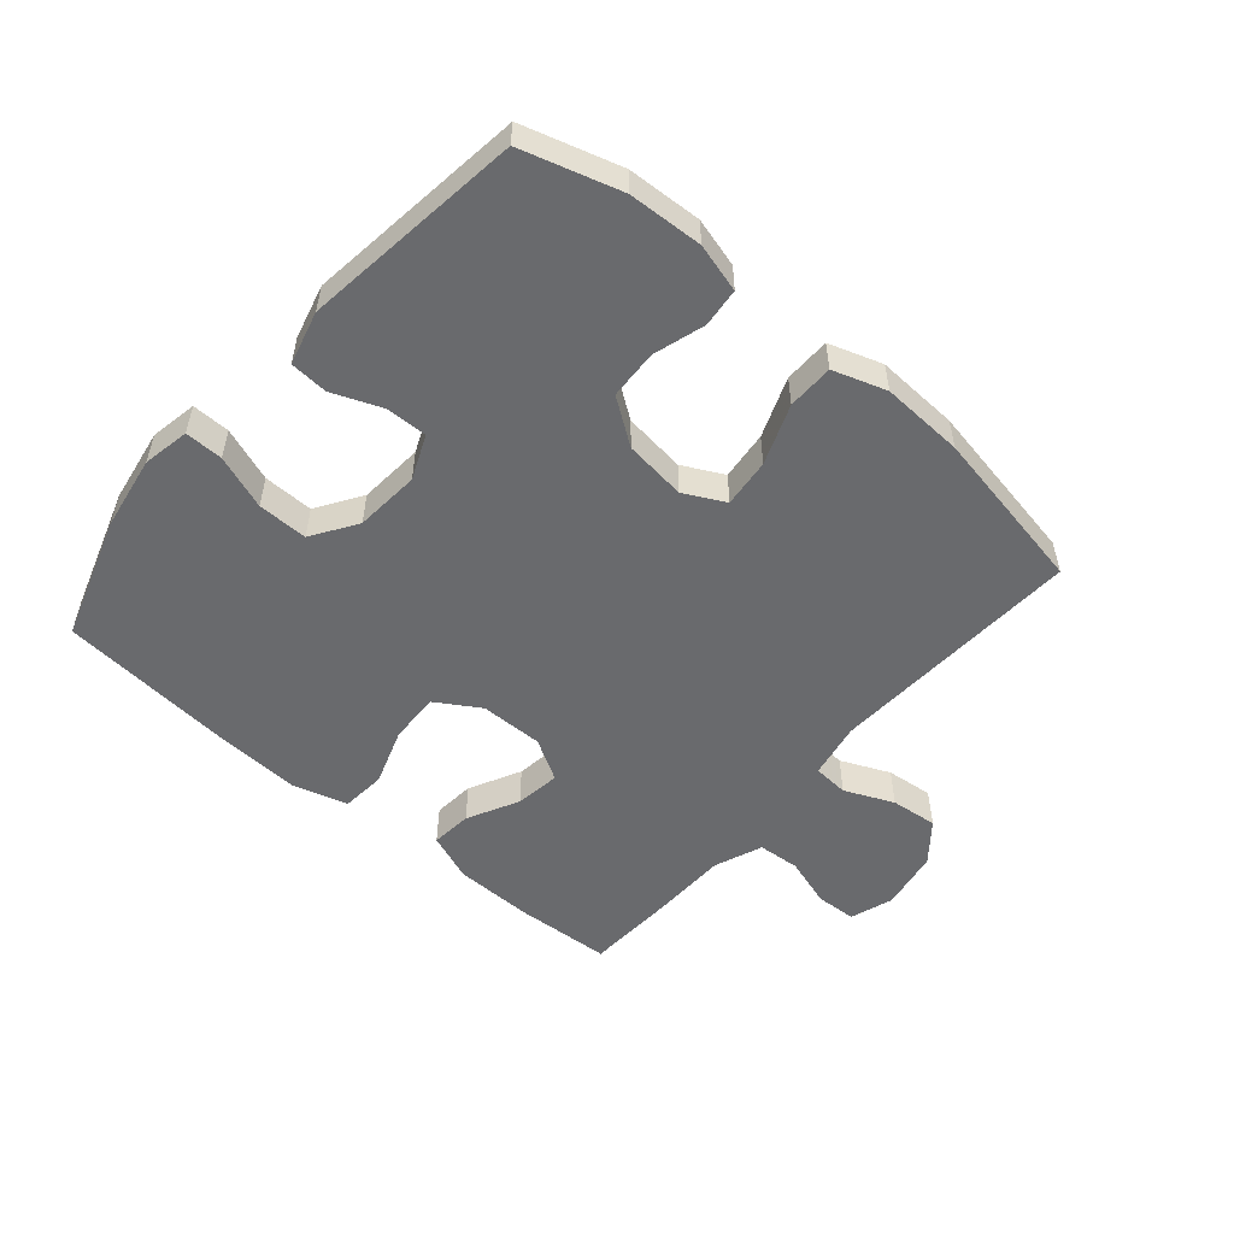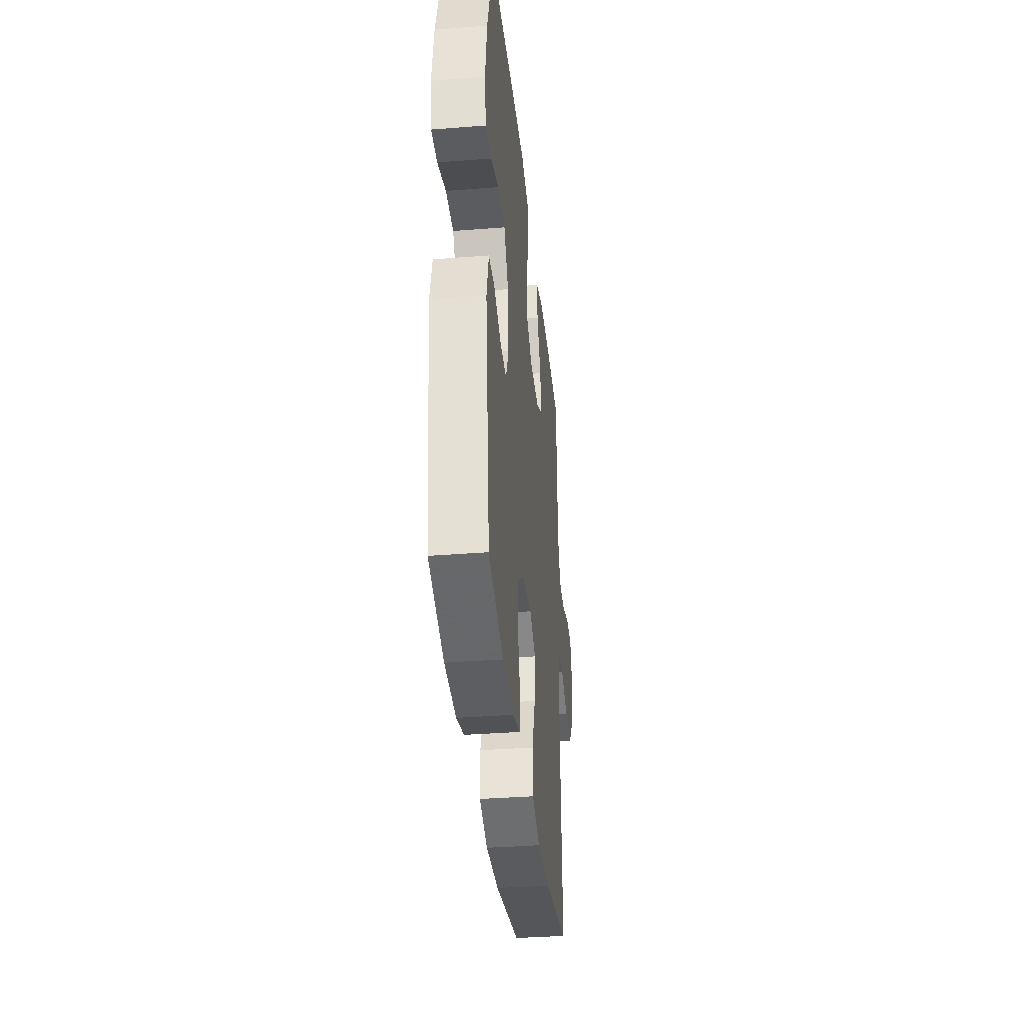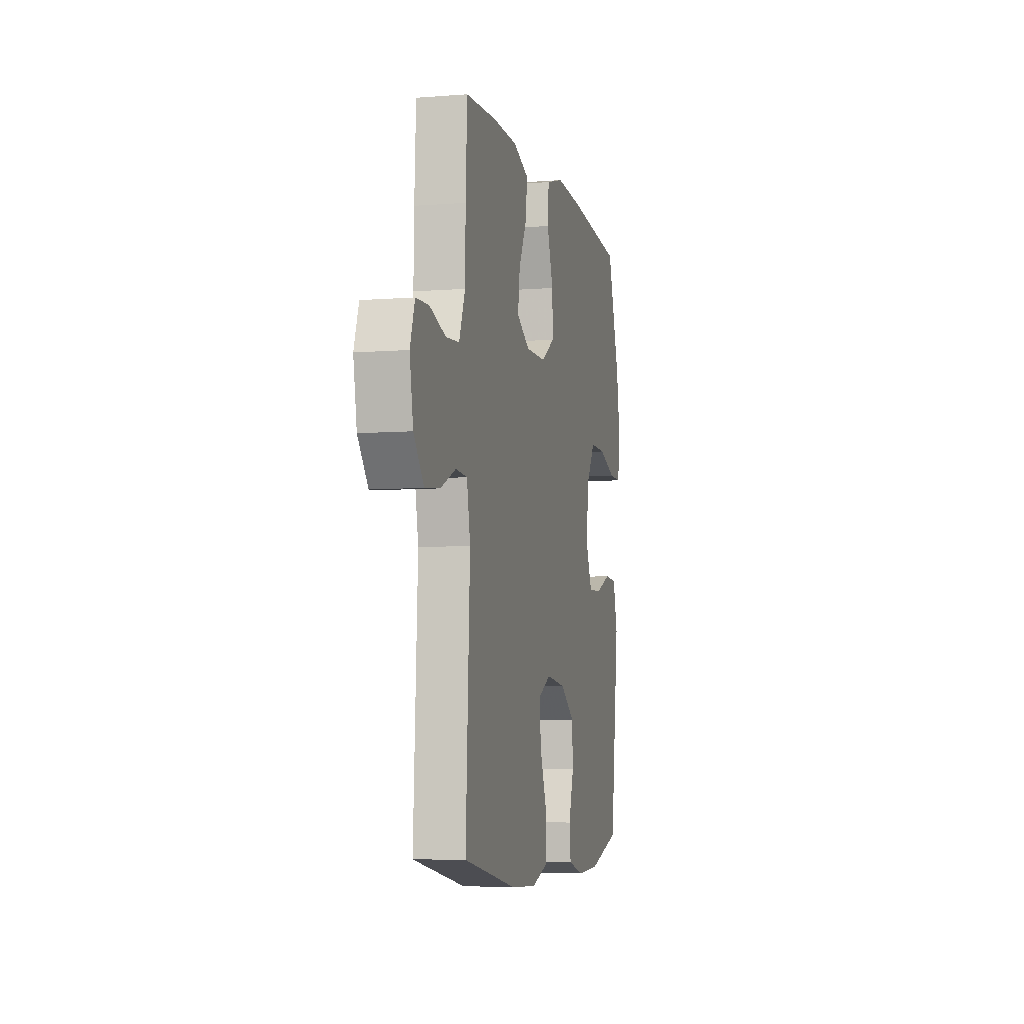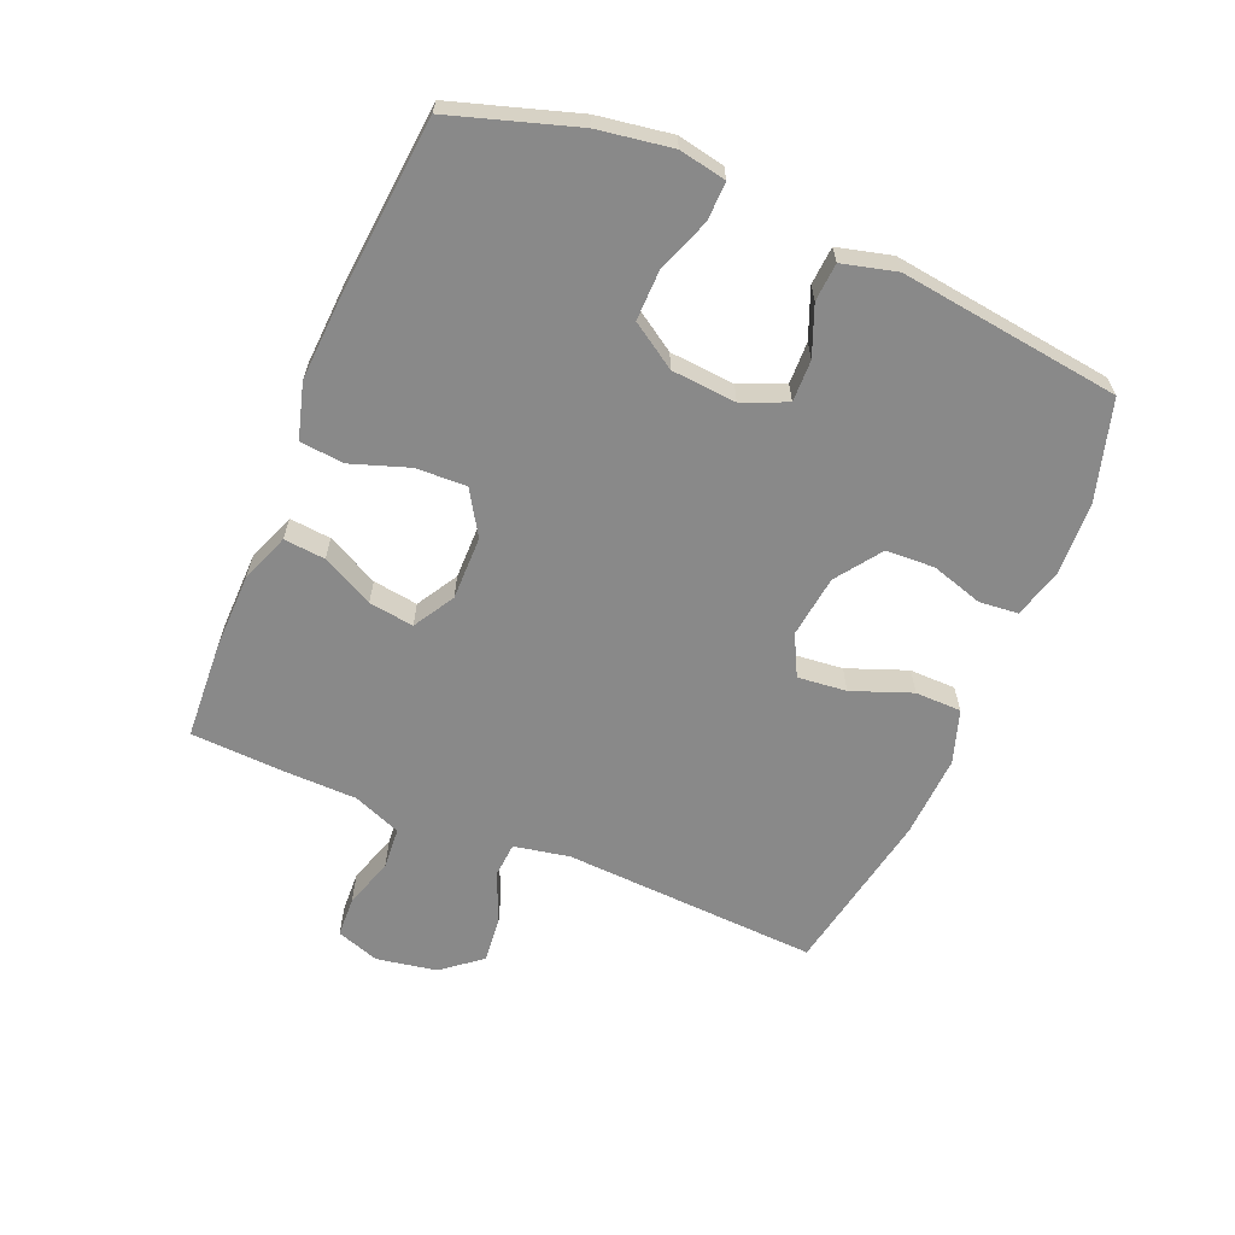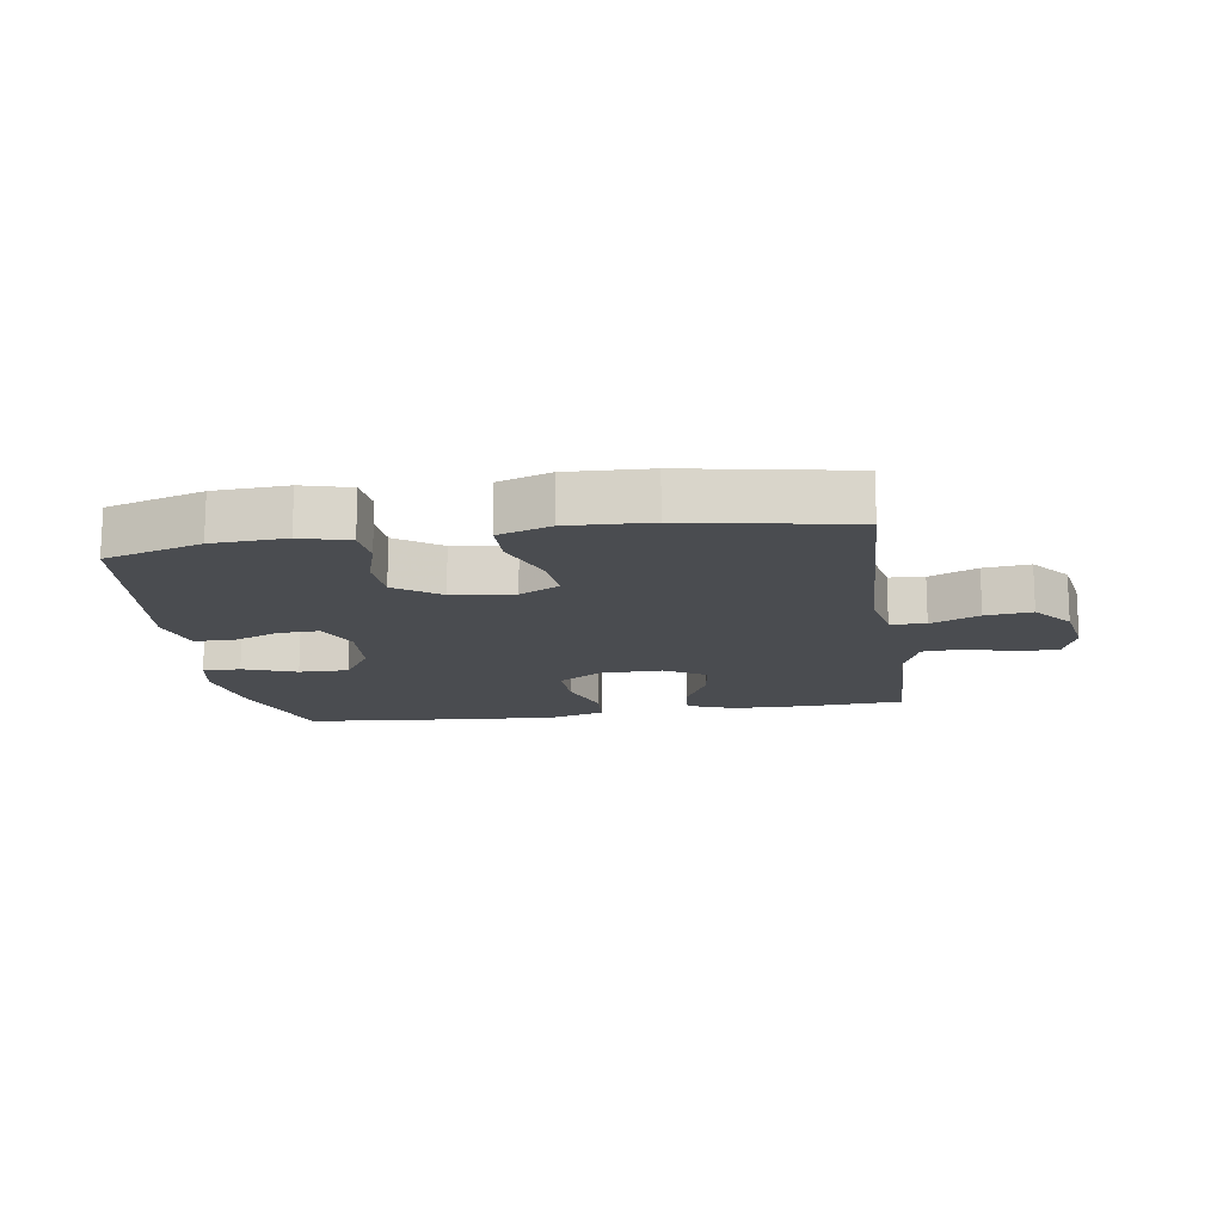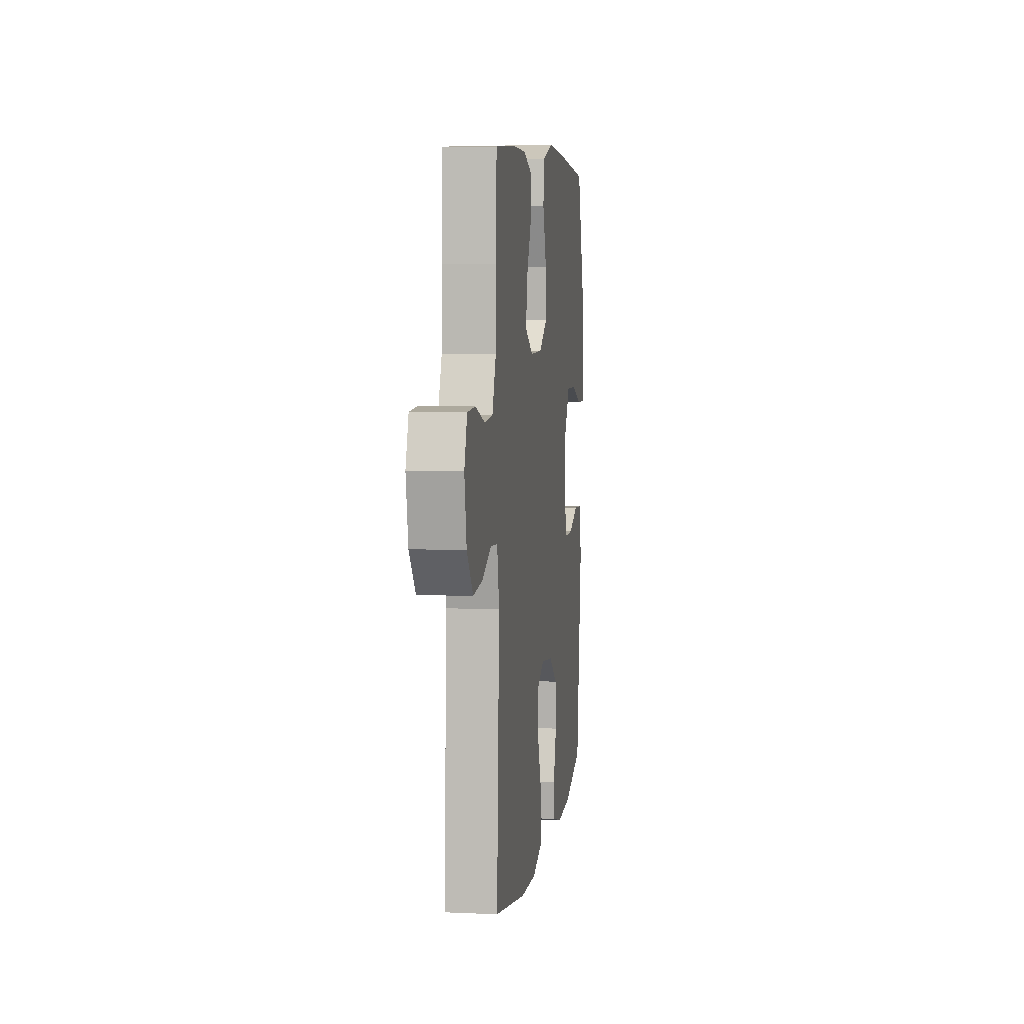
<metadata>
{"format":"obj","ext":"obj","renderer":"f3d","projection":"perspective","resolution":1024,"background":"white","views":[{"elev":-53.1,"azim":139.3,"up":"+Y"},{"elev":-36.0,"azim":95.9,"up":"+Z"},{"elev":-6.2,"azim":-76.7,"up":"+Z"},{"elev":-63.1,"azim":67.1,"up":"+Y"},{"elev":-15.0,"azim":-171.3,"up":"+Y"},{"elev":6.2,"azim":-82.3,"up":"+Z"}]}
</metadata>
<code>
v 0.5 0.07 0.5
v 0.562 0.07 0.305
v 0.581 0.07 0.188
v 0.567 0.07 0.114
v 0.507 0.07 0.115
v 0.422 0.07 0.146
v 0.343 0.07 0.147
v 0.297 0.07 0.076
v 0.289 0.07 -0.026
v 0.319 0.07 -0.096
v 0.385 0.07 -0.094
v 0.462 0.07 -0.063
v 0.522 0.07 -0.067
v 0.544 0.07 -0.152
v 0.5 0.07 -0.5
v 0.345 0.07 -0.546
v 0.228 0.07 -0.552
v 0.151 0.07 -0.531
v 0.145 0.07 -0.47
v 0.17 0.07 -0.388
v 0.166 0.07 -0.311
v 0.095 0.07 -0.261
v -0.003 0.07 -0.249
v -0.067 0.07 -0.282
v -0.059 0.07 -0.359
v -0.023 0.07 -0.453
v -0.024 0.07 -0.526
v -0.108 0.07 -0.554
v -0.239 0.07 -0.548
v -0.5 0.07 -0.5
v -0.48 0.07 -0.097
v -0.497 0.07 -0.009
v -0.553 0.07 -0.005
v -0.63 0.07 -0.039
v -0.704 0.07 -0.047
v -0.754 0.07 0.015
v -0.771 0.07 0.11
v -0.748 0.07 0.178
v -0.684 0.07 0.181
v -0.605 0.07 0.156
v -0.539 0.07 0.161
v -0.509 0.07 0.237
v -0.507 0.07 0.352
v -0.5 0.07 0.5
v -0.347 0.07 0.509
v -0.224 0.07 0.507
v -0.148 0.07 0.478
v -0.154 0.07 0.413
v -0.195 0.07 0.332
v -0.205 0.07 0.261
v -0.14 0.07 0.223
v -0.04 0.07 0.224
v 0.029 0.07 0.267
v 0.026 0.07 0.347
v -0.005 0.07 0.437
v 0.001 0.07 0.507
v 0.088 0.07 0.532
v 0.222 0.07 0.525
v 0.5 0 0.5
v 0.562 0 0.305
v 0.581 0 0.188
v 0.567 0 0.114
v 0.507 0 0.115
v 0.422 0 0.146
v 0.343 0 0.147
v 0.297 0 0.076
v 0.289 0 -0.026
v 0.319 0 -0.096
v 0.385 0 -0.094
v 0.462 0 -0.063
v 0.522 0 -0.067
v 0.544 0 -0.152
v 0.5 0 -0.5
v 0.345 0 -0.546
v 0.228 0 -0.552
v 0.151 0 -0.531
v 0.145 0 -0.47
v 0.17 0 -0.388
v 0.166 0 -0.311
v 0.095 0 -0.261
v -0.003 0 -0.249
v -0.067 0 -0.282
v -0.059 0 -0.359
v -0.023 0 -0.453
v -0.024 0 -0.526
v -0.108 0 -0.554
v -0.239 0 -0.548
v -0.5 0 -0.5
v -0.48 0 -0.097
v -0.497 0 -0.009
v -0.553 0 -0.005
v -0.63 0 -0.039
v -0.704 0 -0.047
v -0.754 0 0.015
v -0.771 0 0.11
v -0.748 0 0.178
v -0.684 0 0.181
v -0.605 0 0.156
v -0.539 0 0.161
v -0.509 0 0.237
v -0.507 0 0.352
v -0.5 0 0.5
v -0.347 0 0.509
v -0.224 0 0.507
v -0.148 0 0.478
v -0.154 0 0.413
v -0.195 0 0.332
v -0.205 0 0.261
v -0.14 0 0.223
v -0.04 0 0.224
v 0.029 0 0.267
v 0.026 0 0.347
v -0.005 0 0.437
v 0.001 0 0.507
v 0.088 0 0.532
v 0.222 0 0.525
f 54 55 56 57
f 53 54 57 58
f 46 47 48 49
f 46 49 50
f 45 46 50
f 42 43 44 45
f 41 42 45 50
f 37 38 39 40
f 37 40 41
f 36 37 41
f 33 34 35 36
f 32 33 36 41
f 28 29 30 31
f 28 31 32
f 25 26 27 28
f 24 25 28 32
f 23 24 32 41
f 17 18 19 20
f 17 20 21
f 16 17 21
f 15 16 21
f 14 15 21 22
f 11 12 13 14
f 10 11 14 22
f 3 4 5 6
f 3 6 7
f 2 3 7
f 53 58 1 2
f 52 53 2 7
f 51 52 7 8
f 23 41 50 51
f 23 51 8 9
f 9 10 22 23
f 115 114 113 112
f 116 115 112 111
f 107 106 105 104
f 108 107 104
f 108 104 103
f 103 102 101 100
f 108 103 100 99
f 98 97 96 95
f 99 98 95
f 99 95 94
f 94 93 92 91
f 99 94 91 90
f 89 88 87 86
f 90 89 86
f 86 85 84 83
f 90 86 83 82
f 99 90 82 81
f 78 77 76 75
f 79 78 75
f 79 75 74
f 79 74 73
f 80 79 73 72
f 72 71 70 69
f 80 72 69 68
f 64 63 62 61
f 65 64 61
f 65 61 60
f 60 59 116 111
f 65 60 111 110
f 66 65 110 109
f 109 108 99 81
f 67 66 109 81
f 81 80 68 67
f 1 59 60 2
f 2 60 61 3
f 3 61 62 4
f 4 62 63 5
f 5 63 64 6
f 6 64 65 7
f 7 65 66 8
f 8 66 67 9
f 9 67 68 10
f 10 68 69 11
f 11 69 70 12
f 12 70 71 13
f 13 71 72 14
f 14 72 73 15
f 15 73 74 16
f 16 74 75 17
f 17 75 76 18
f 18 76 77 19
f 19 77 78 20
f 20 78 79 21
f 21 79 80 22
f 22 80 81 23
f 23 81 82 24
f 24 82 83 25
f 25 83 84 26
f 26 84 85 27
f 27 85 86 28
f 28 86 87 29
f 29 87 88 30
f 30 88 89 31
f 31 89 90 32
f 32 90 91 33
f 33 91 92 34
f 34 92 93 35
f 35 93 94 36
f 36 94 95 37
f 37 95 96 38
f 38 96 97 39
f 39 97 98 40
f 40 98 99 41
f 41 99 100 42
f 42 100 101 43
f 43 101 102 44
f 44 102 103 45
f 45 103 104 46
f 46 104 105 47
f 47 105 106 48
f 48 106 107 49
f 49 107 108 50
f 50 108 109 51
f 51 109 110 52
f 52 110 111 53
f 53 111 112 54
f 54 112 113 55
f 55 113 114 56
f 56 114 115 57
f 57 115 116 58
f 58 116 59 1

</code>
